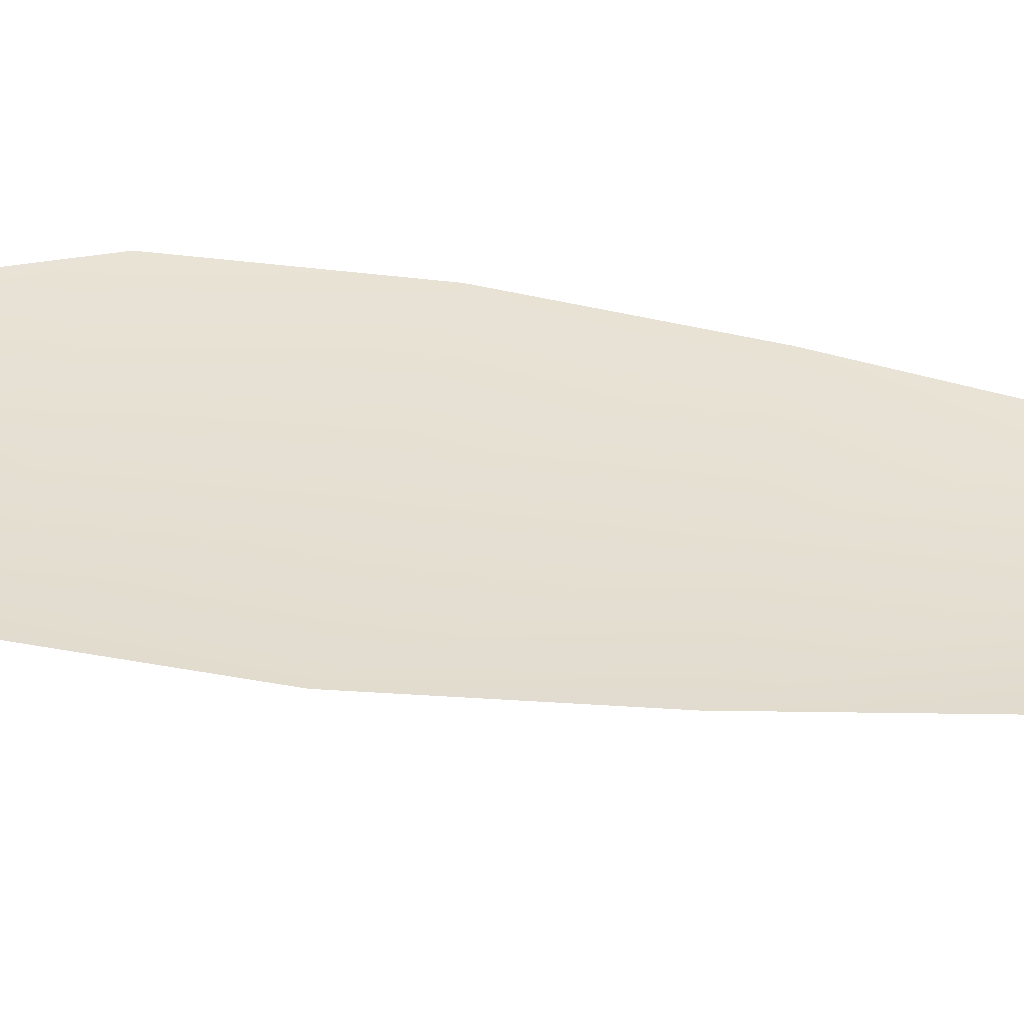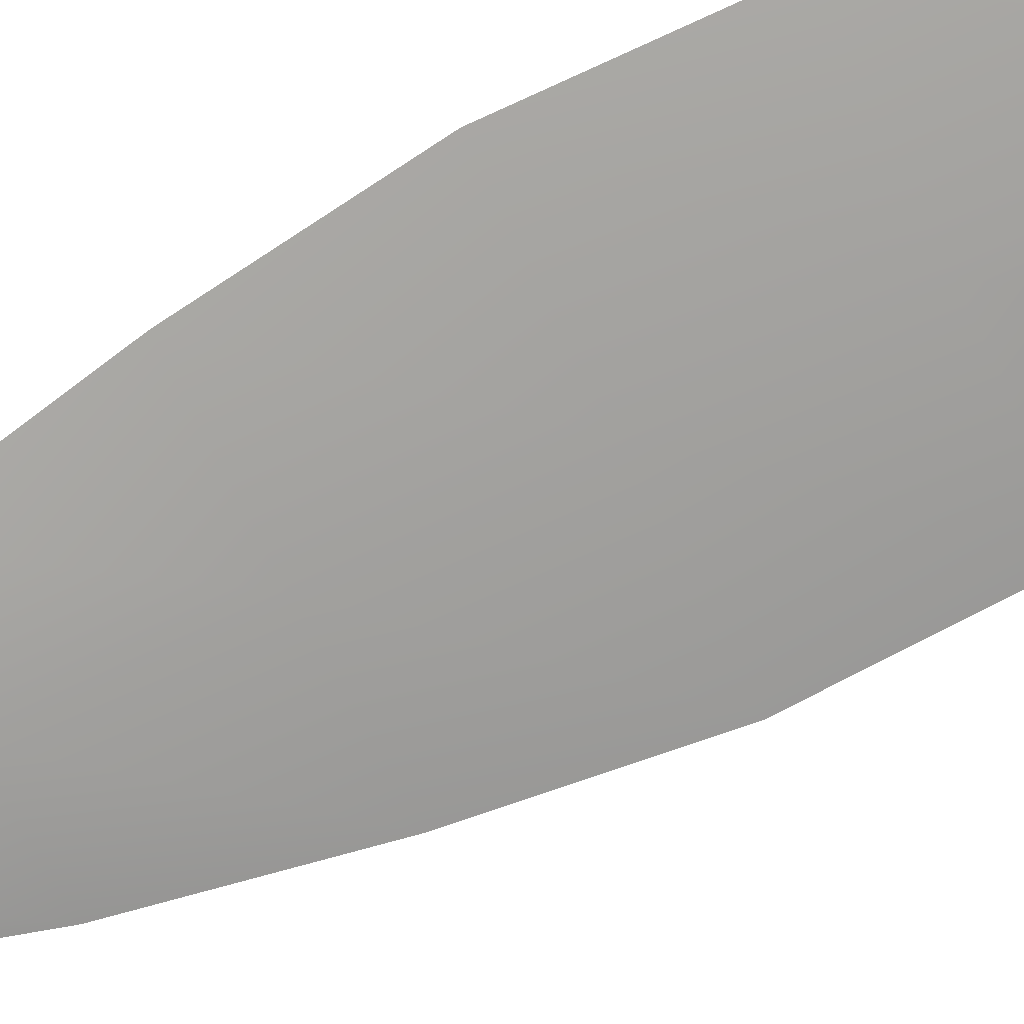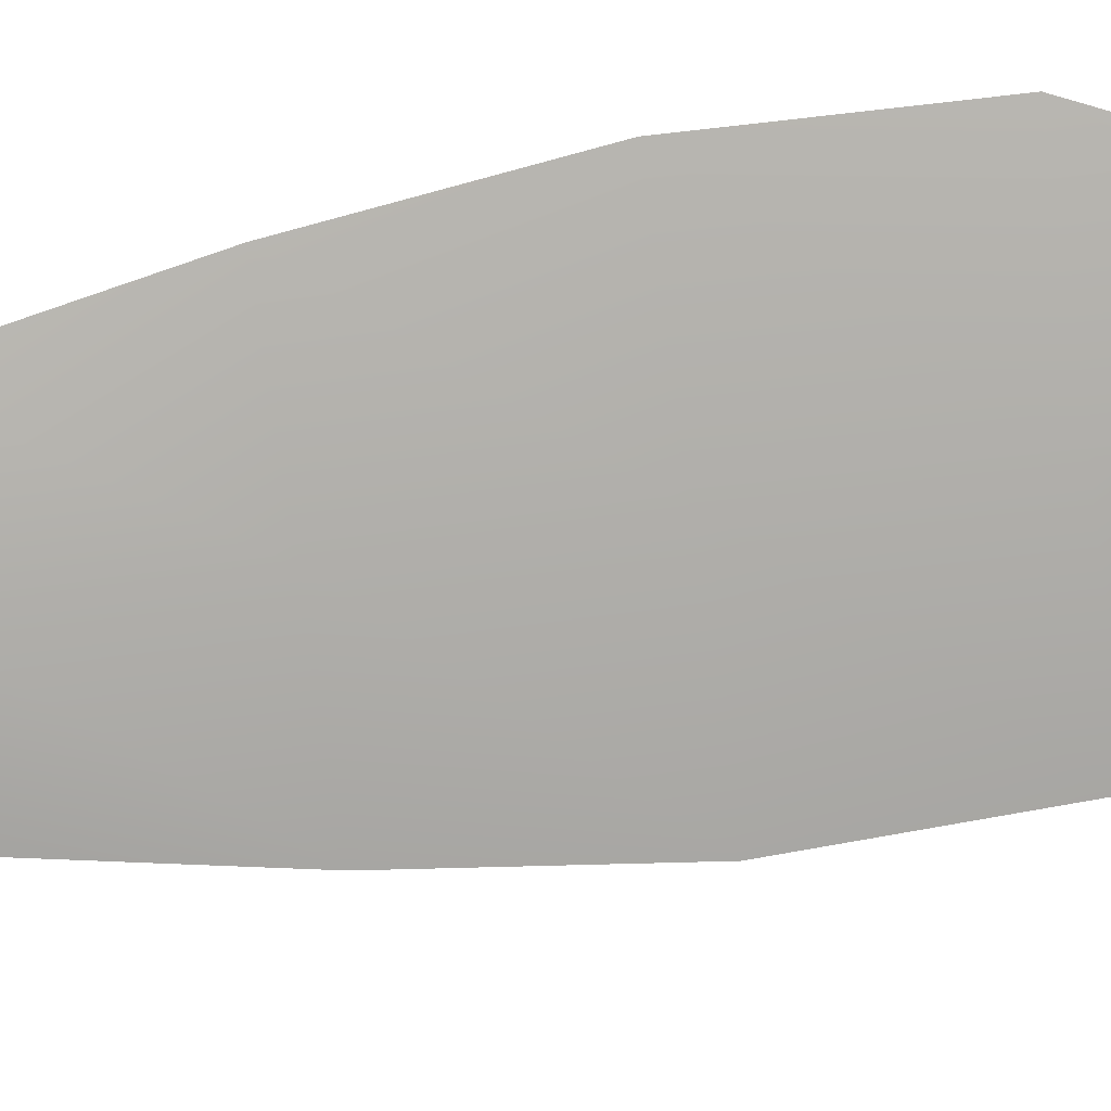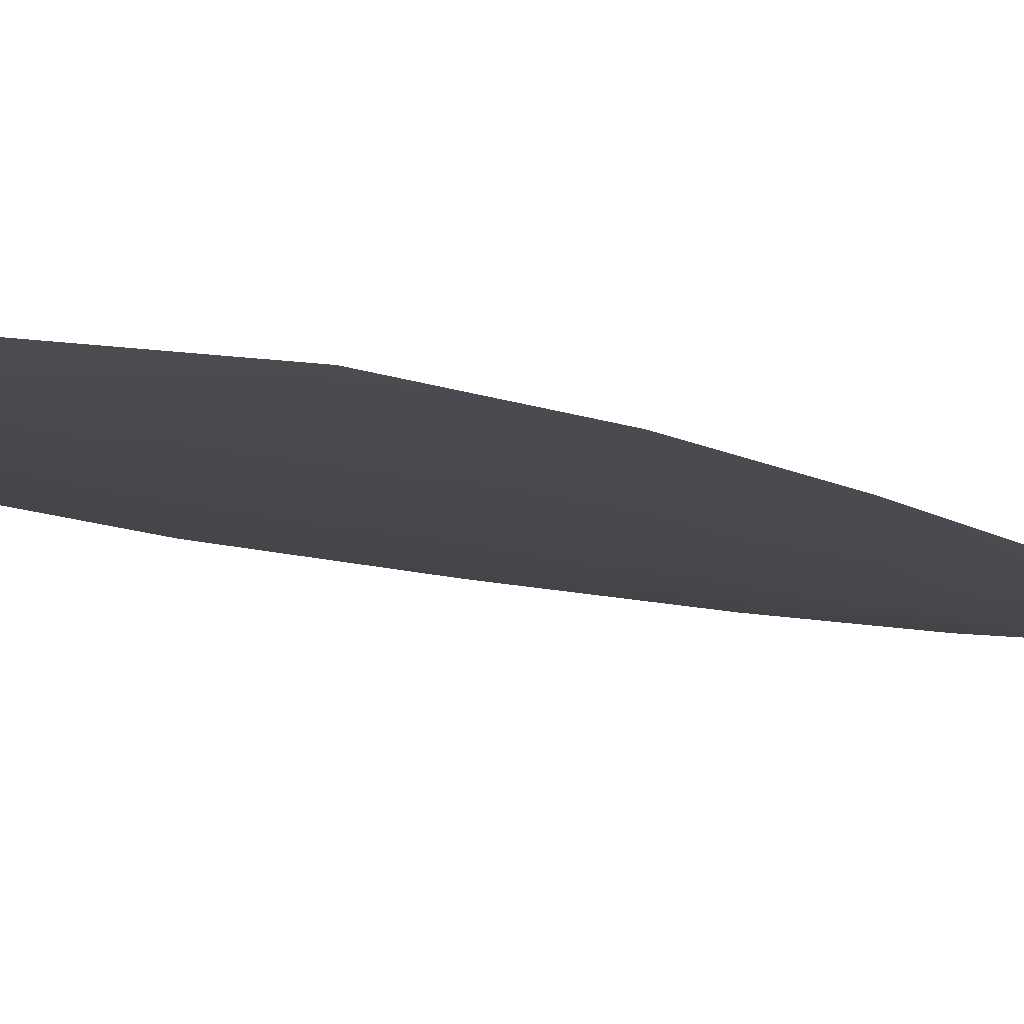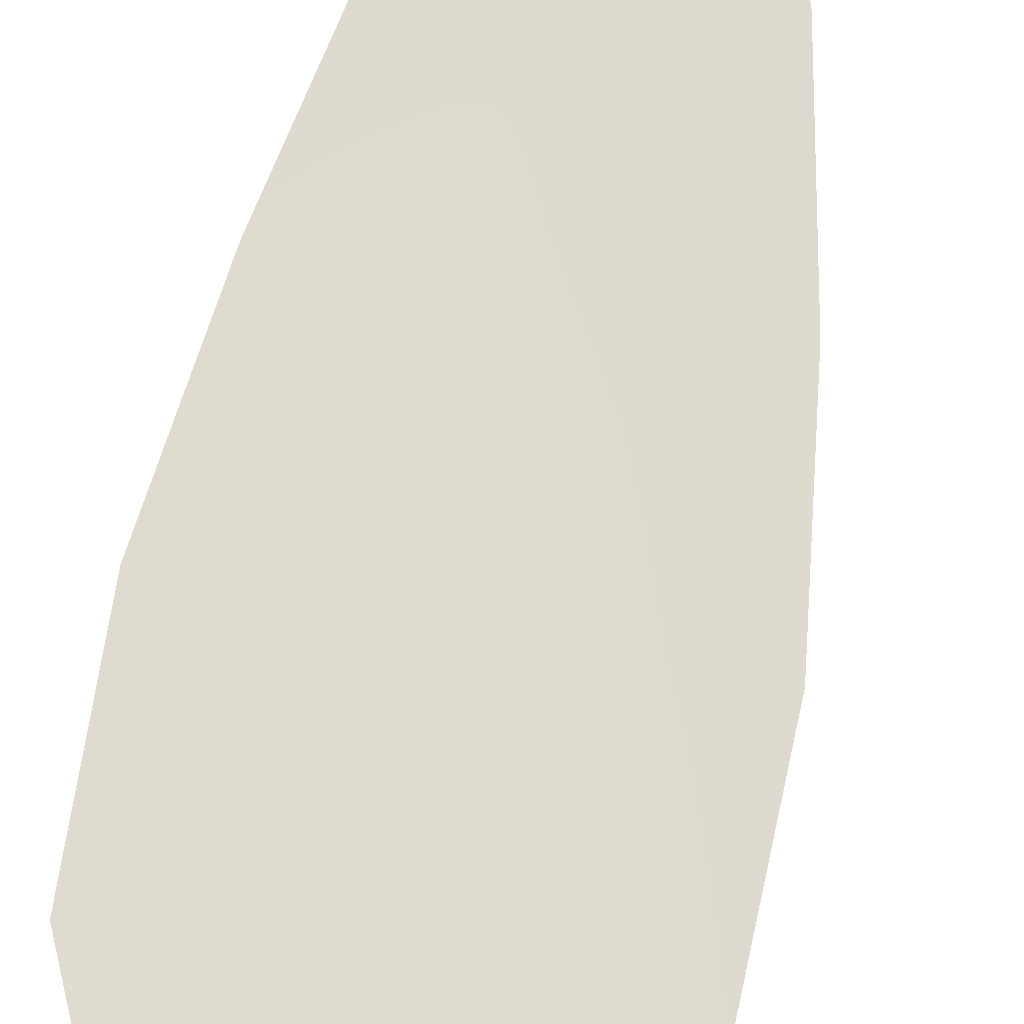
<metadata>
{"format":"obj","ext":"obj","renderer":"f3d","projection":"perspective","resolution":1024,"background":"white","views":[{"elev":37.8,"azim":107.7,"up":"+Z"},{"elev":-72.0,"azim":-57.4,"up":"+Z"},{"elev":-77.9,"azim":-75.7,"up":"+Z"},{"elev":-12.0,"azim":52.6,"up":"+Z"},{"elev":70.2,"azim":16.7,"up":"+Z"}]}
</metadata>
<code>
o feather_flight_secondary_023
v 0.1994 0.1834 0.01306
v 0.1884 0.1822 0.01306
v 0.2078 0.1227 0.01306
v 0.1928 0.1211 0.01306
v 0.1936 0.1859 0.01234
v 0.201 0.1151 0.01234
v 0.2035 0.1734 0.01306
v 0.2074 0.1602 0.01306
v 0.2104 0.147 0.01306
v 0.2114 0.1335 0.01306
v 0.187 0.131 0.01306
v 0.1852 0.1443 0.01306
v 0.1854 0.1579 0.01306
v 0.1865 0.1716 0.01306
v 0.195 0.1725 0.01234
v 0.1964 0.1591 0.01234
v 0.1978 0.1457 0.01234
v 0.1992 0.1322 0.01234
f 18 10 3 6
f 11 18 6 4
f 5 1 7 15
f 15 7 8 16
f 16 8 9 17
f 17 9 10 18
f 2 5 15 14
f 14 15 16 13
f 13 16 17 12
f 12 17 18 11

</code>
